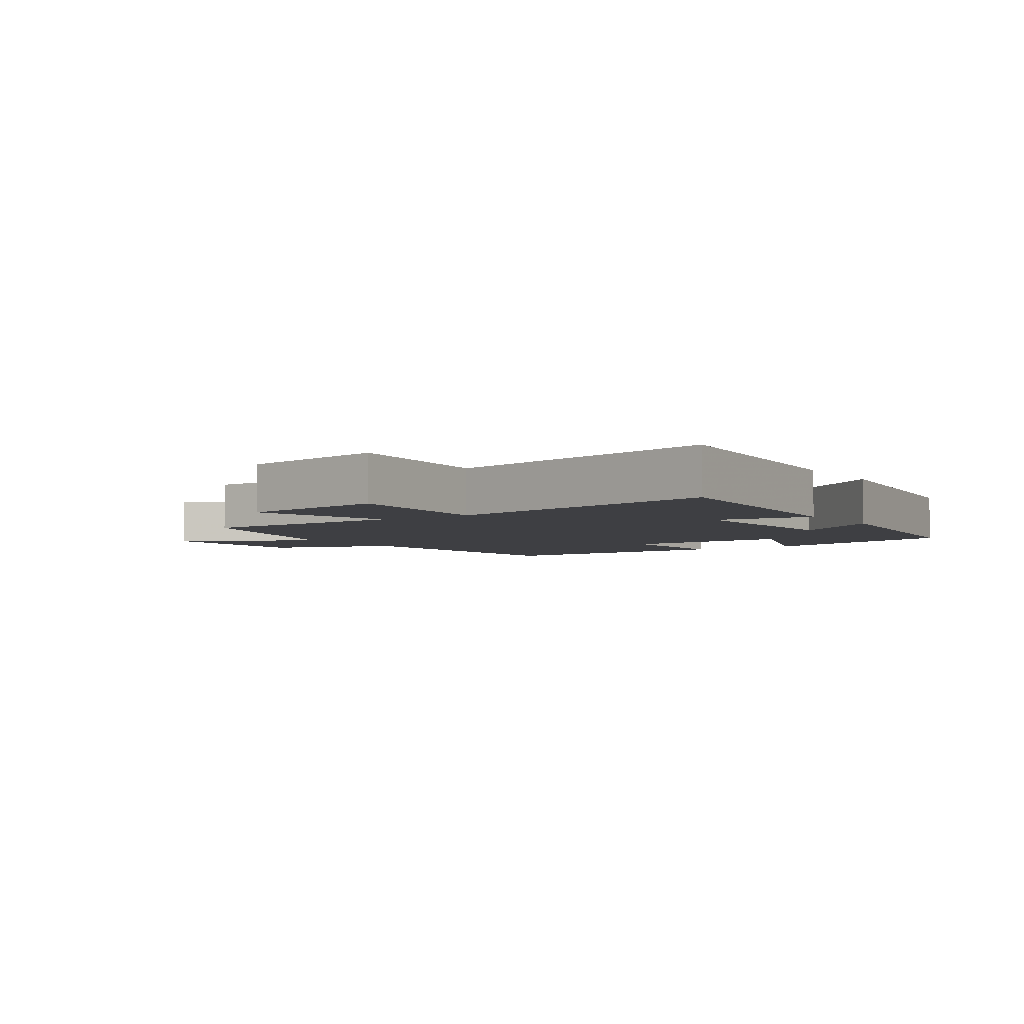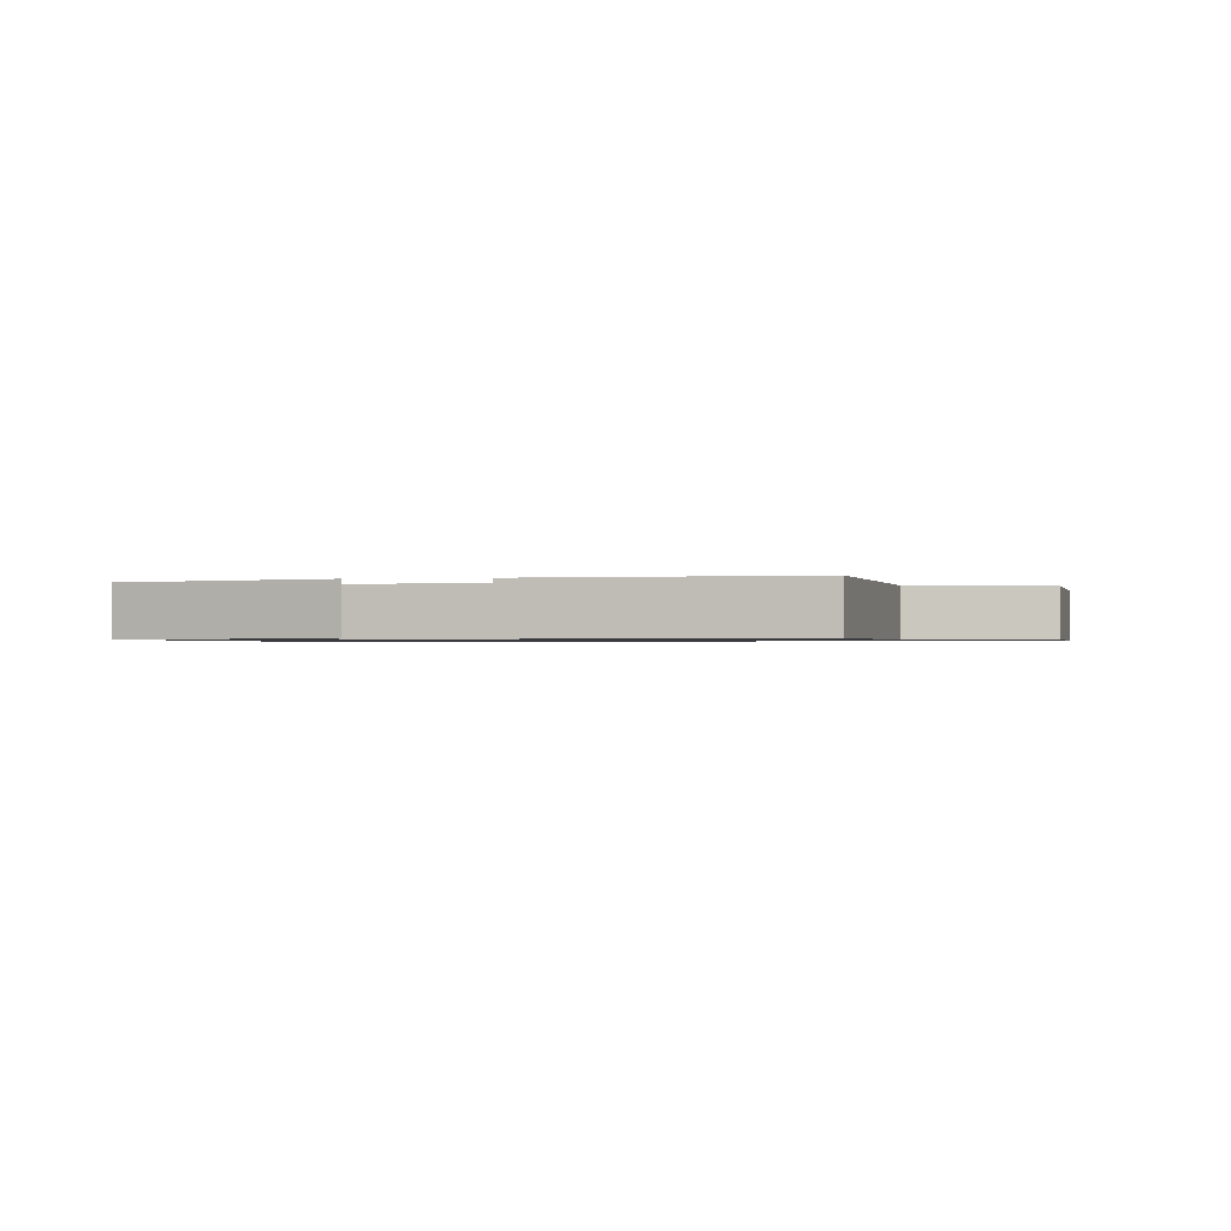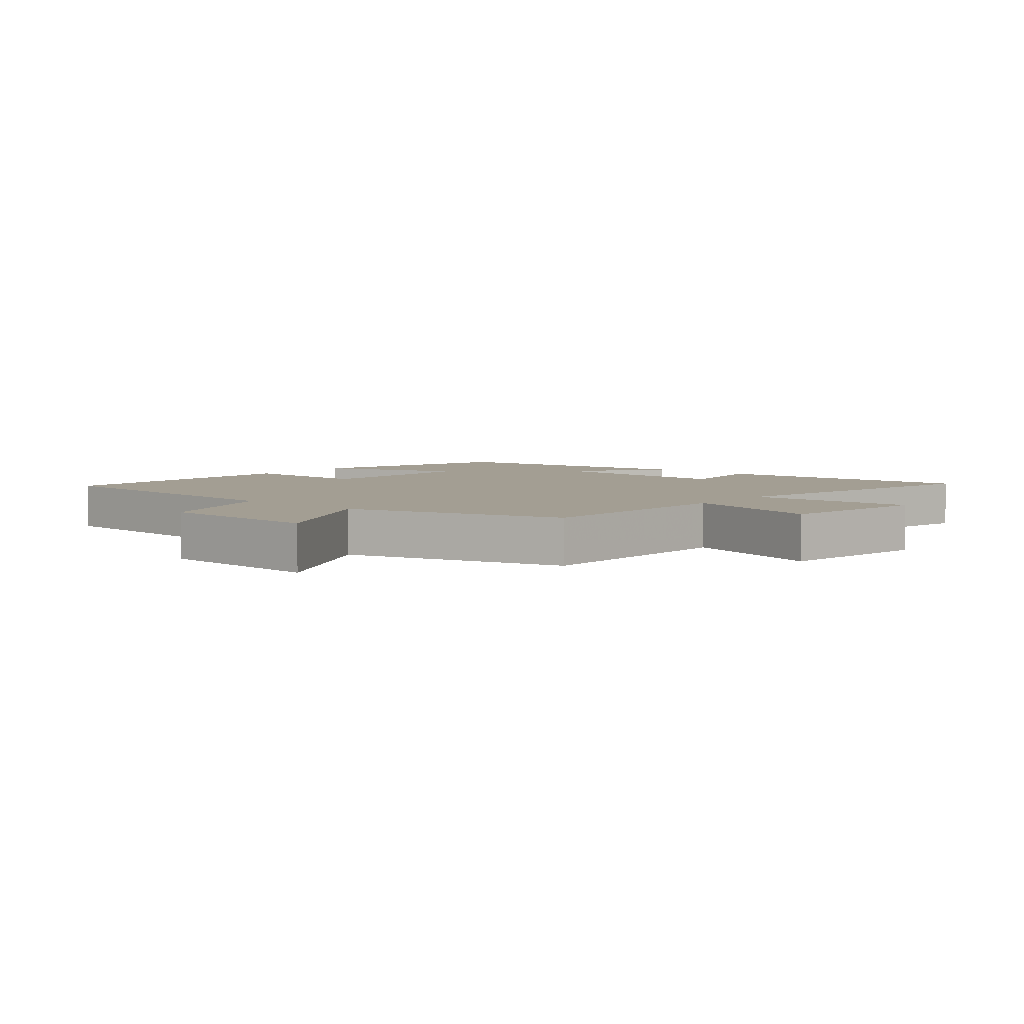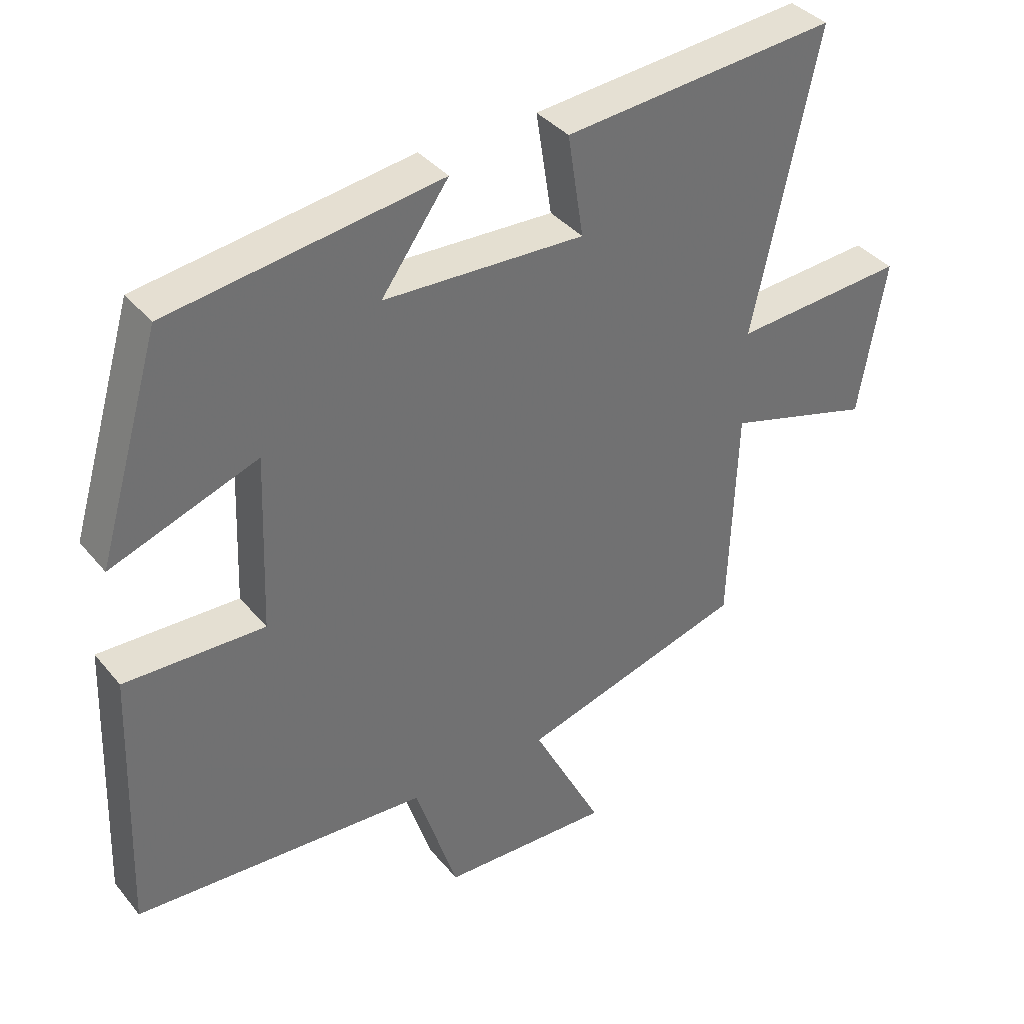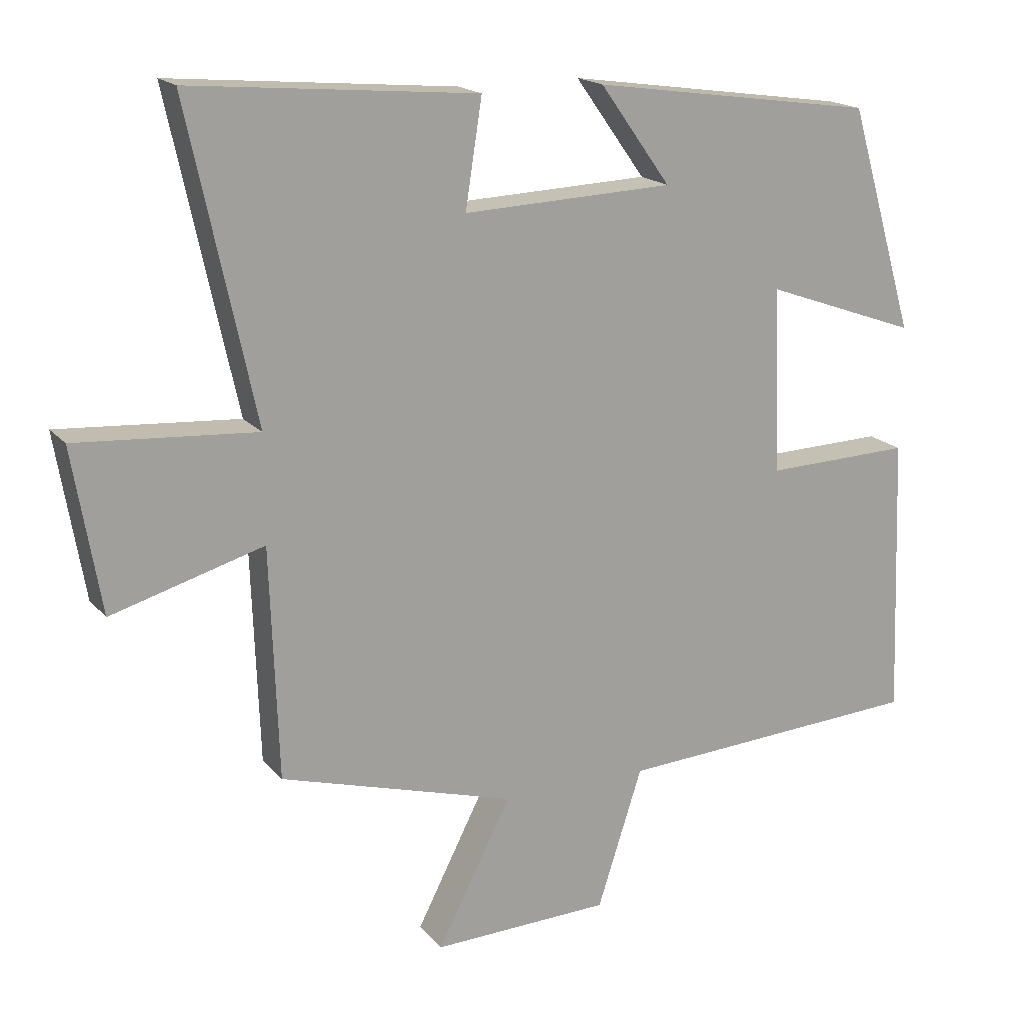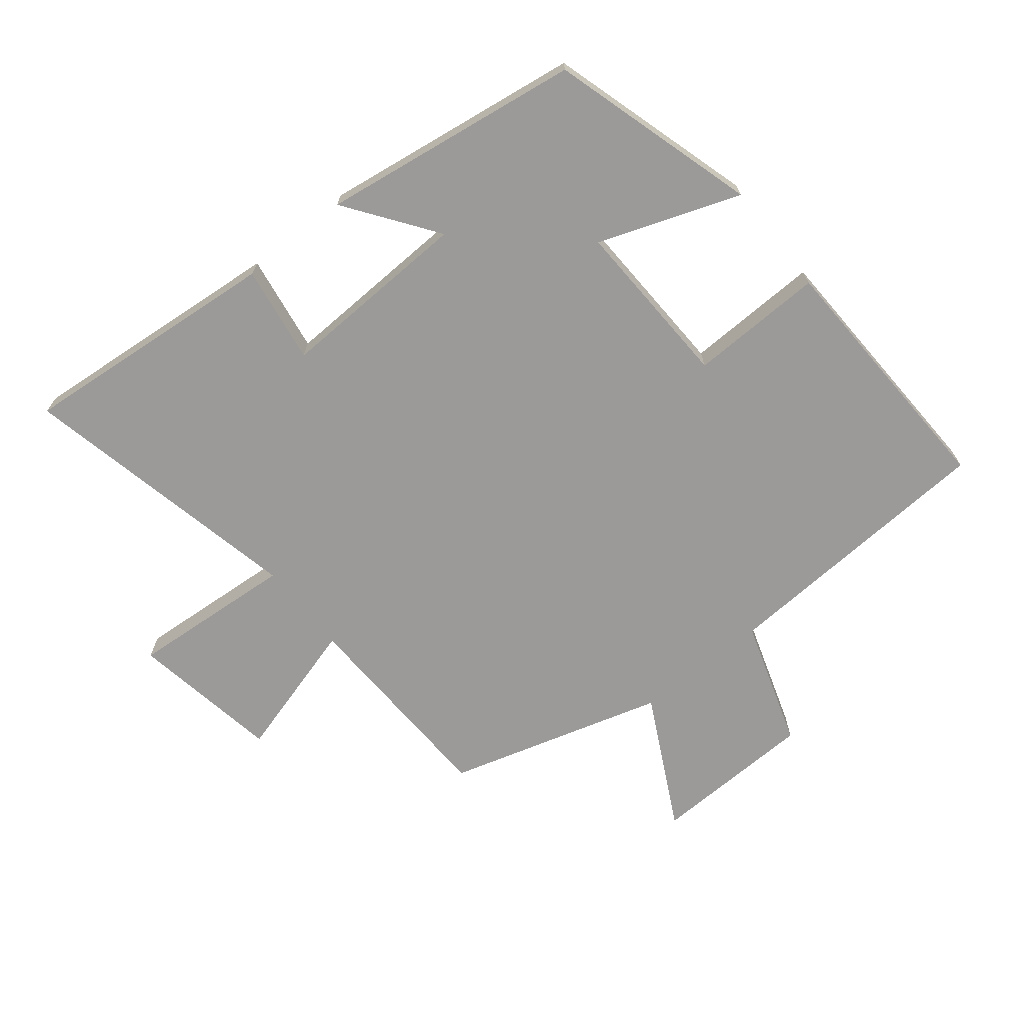
<metadata>
{"format":"obj","ext":"obj","renderer":"f3d","projection":"perspective","resolution":1024,"background":"white","views":[{"elev":-4.2,"azim":-56.0,"up":"+Y"},{"elev":-0.8,"azim":101.4,"up":"+Y"},{"elev":5.2,"azim":-139.7,"up":"+Y"},{"elev":37.5,"azim":145.5,"up":"+Z"},{"elev":17.8,"azim":-26.9,"up":"+Z"},{"elev":-69.4,"azim":38.7,"up":"+Y"}]}
</metadata>
<code>
v 0.515 0.07 -0.474
v 0.069 0.07 -0.5
v 0.004 0.07 -0.701
v -0.254 0.07 -0.709
v -0.147 0.07 -0.5
v -0.488 0.07 -0.401
v -0.5 0.07 -0.067
v -0.72 0.07 -0.13
v -0.76 0.07 0.106
v -0.5 0.07 0.087
v -0.597 0.07 0.537
v -0.184 0.07 0.5
v -0.208 0.07 0.346
v 0.096 0.07 0.358
v -0.006 0.07 0.5
v 0.404 0.07 0.441
v 0.5 0.07 0.115
v 0.278 0.07 0.195
v 0.288 0.07 -0.073
v 0.5 0.07 -0.067
v 0.515 0 -0.474
v 0.069 0 -0.5
v 0.004 0 -0.701
v -0.254 0 -0.709
v -0.147 0 -0.5
v -0.488 0 -0.401
v -0.5 0 -0.067
v -0.72 0 -0.13
v -0.76 0 0.106
v -0.5 0 0.087
v -0.597 0 0.537
v -0.184 0 0.5
v -0.208 0 0.346
v 0.096 0 0.358
v -0.006 0 0.5
v 0.404 0 0.441
v 0.5 0 0.115
v 0.278 0 0.195
v 0.288 0 -0.073
v 0.5 0 -0.067
f 19 20 1 2
f 18 19 2
f 15 16 17 18
f 14 15 18
f 13 14 18 2
f 10 11 12 13
f 10 13 2 3
f 7 8 9 10
f 5 6 7 10
f 5 10 3
f 3 4 5
f 22 21 40 39
f 22 39 38
f 38 37 36 35
f 38 35 34
f 22 38 34 33
f 33 32 31 30
f 23 22 33 30
f 30 29 28 27
f 30 27 26 25
f 23 30 25
f 25 24 23
f 1 21 22 2
f 2 22 23 3
f 3 23 24 4
f 4 24 25 5
f 5 25 26 6
f 6 26 27 7
f 7 27 28 8
f 8 28 29 9
f 9 29 30 10
f 10 30 31 11
f 11 31 32 12
f 12 32 33 13
f 13 33 34 14
f 14 34 35 15
f 15 35 36 16
f 16 36 37 17
f 17 37 38 18
f 18 38 39 19
f 19 39 40 20
f 20 40 21 1

</code>
